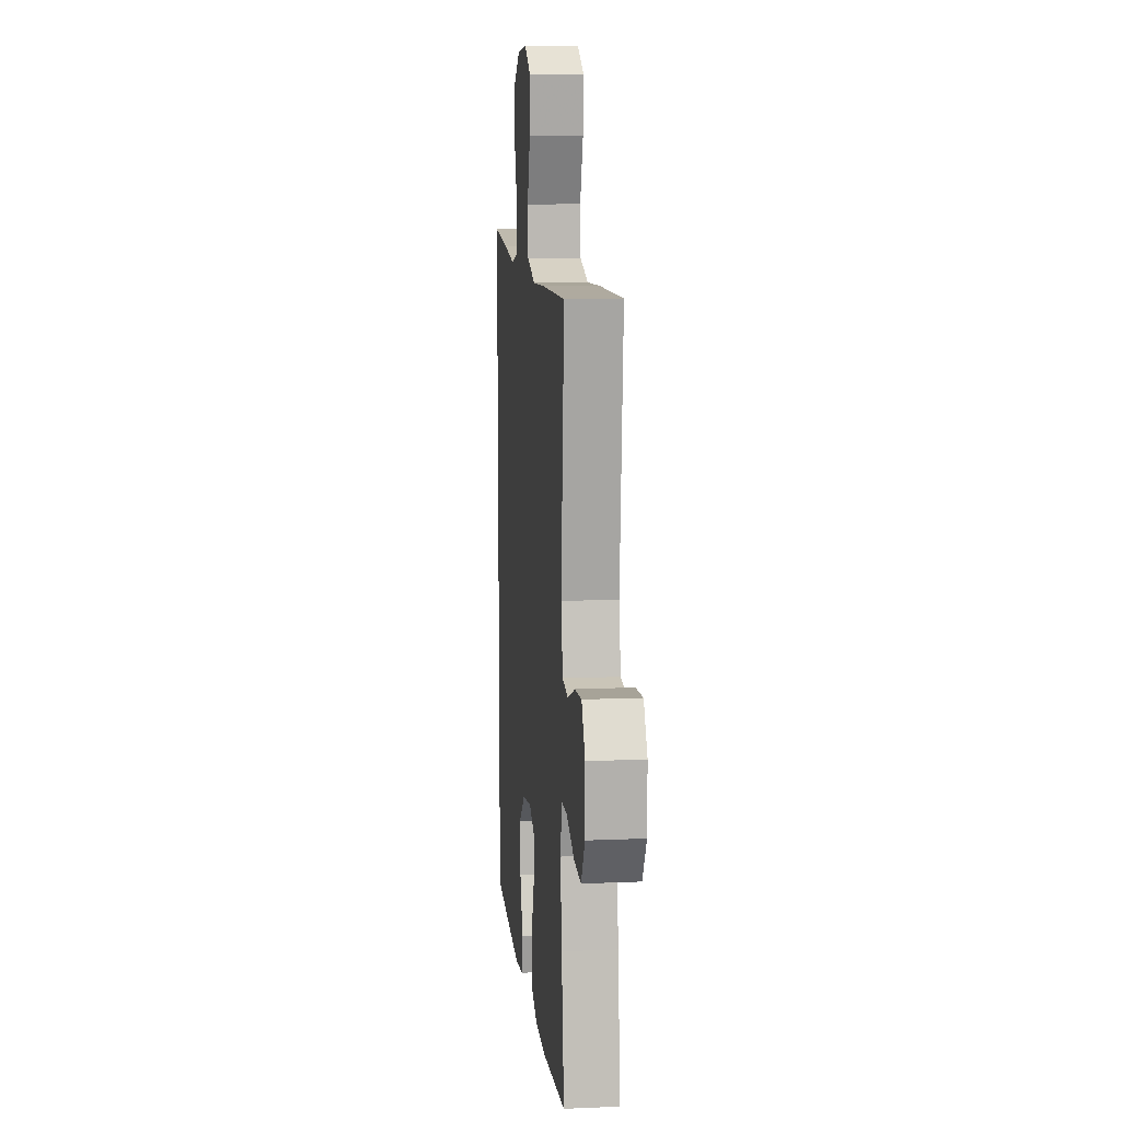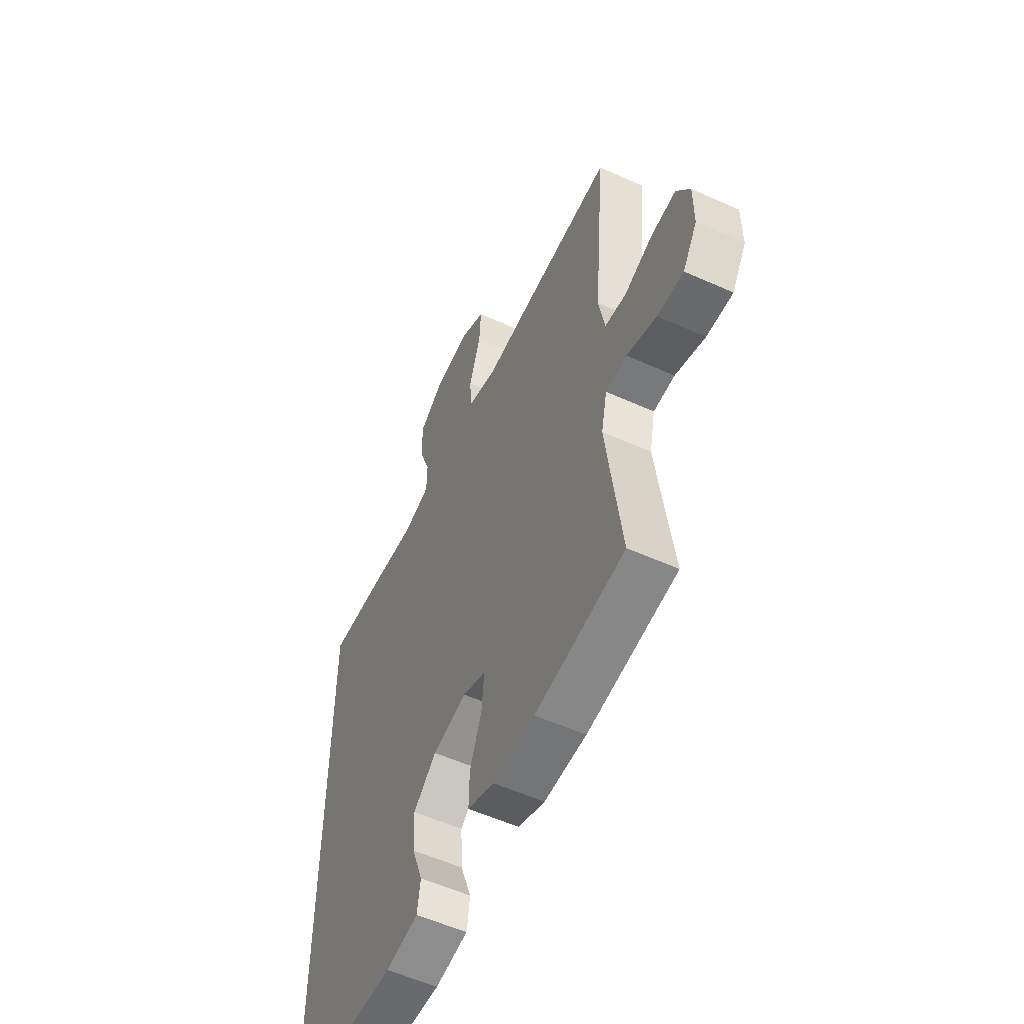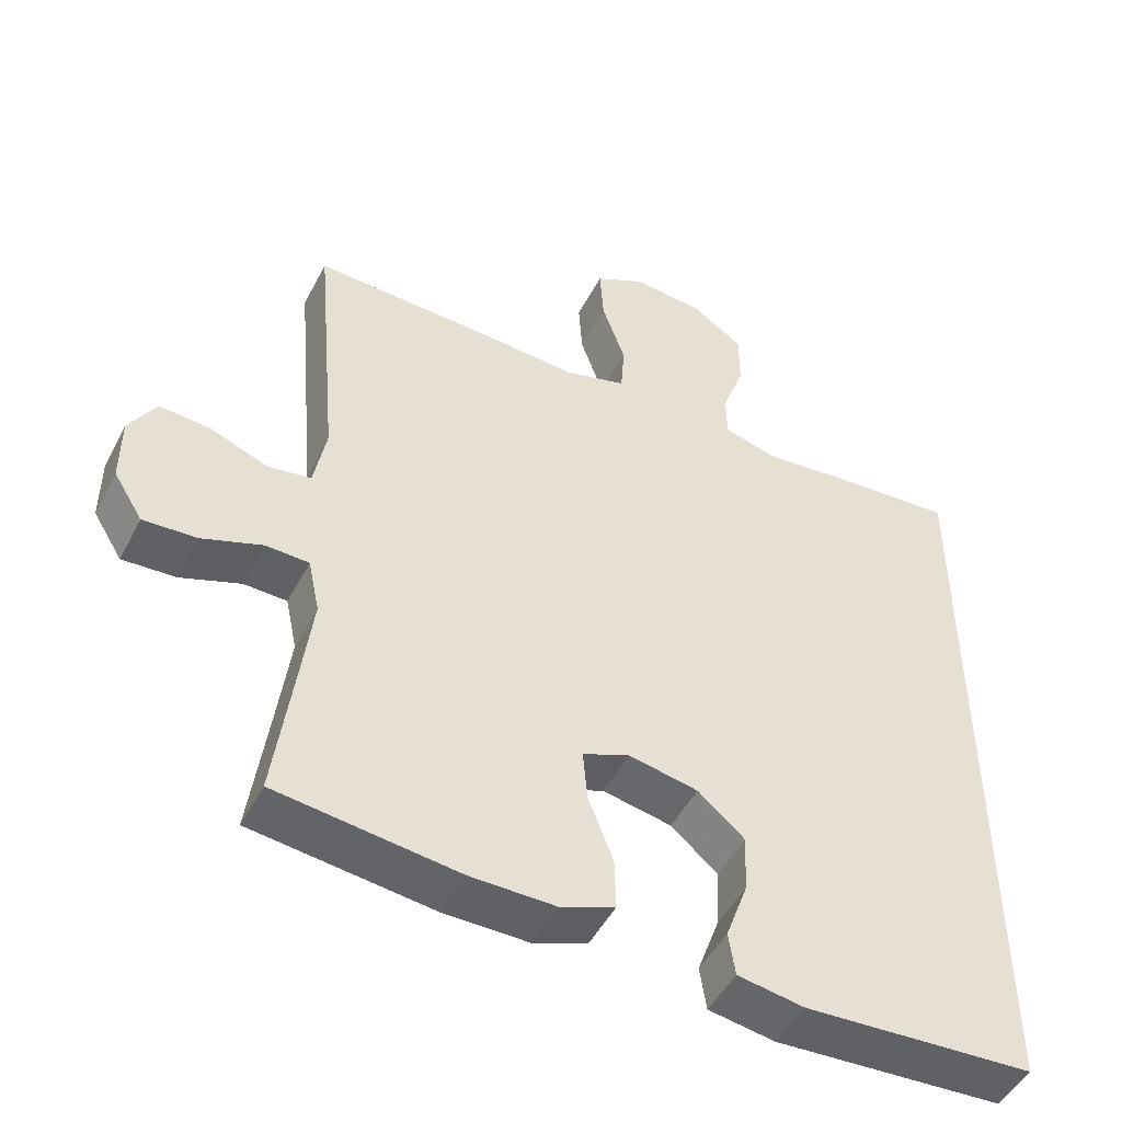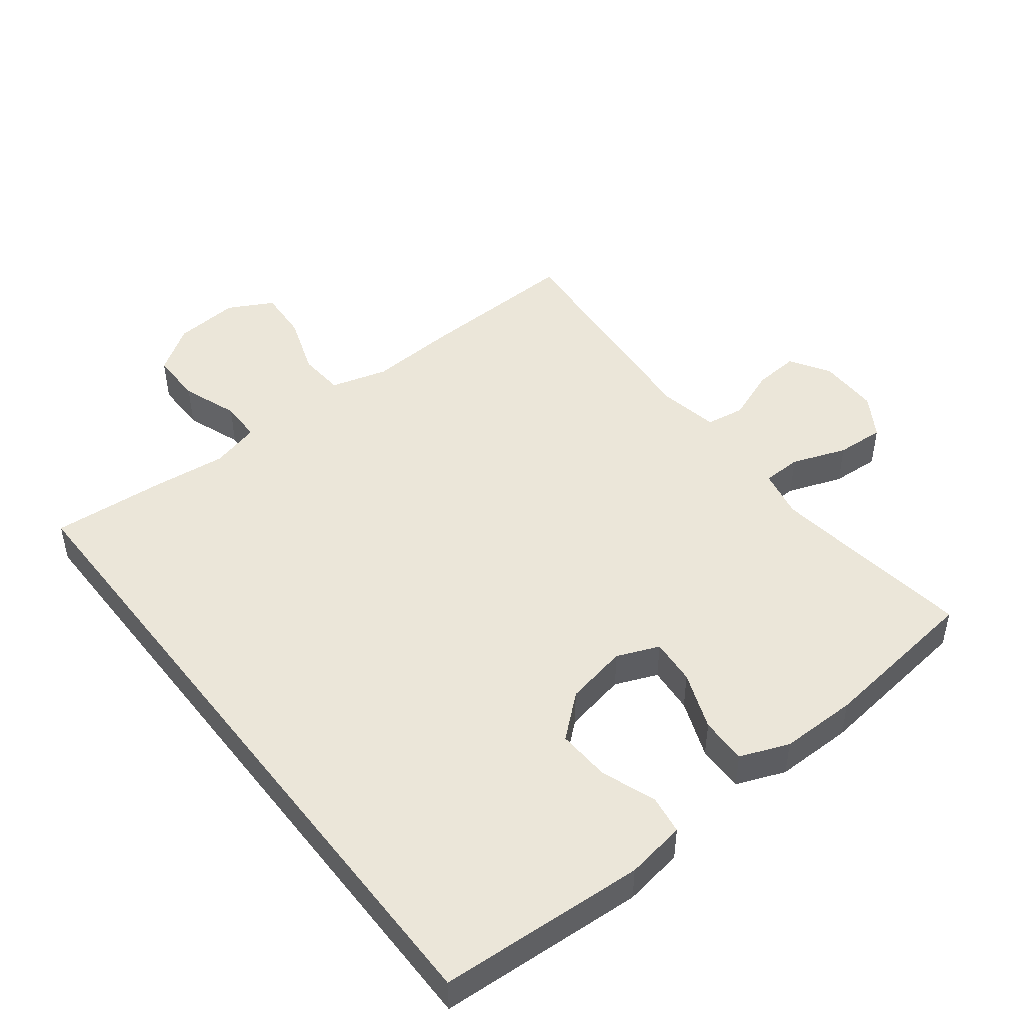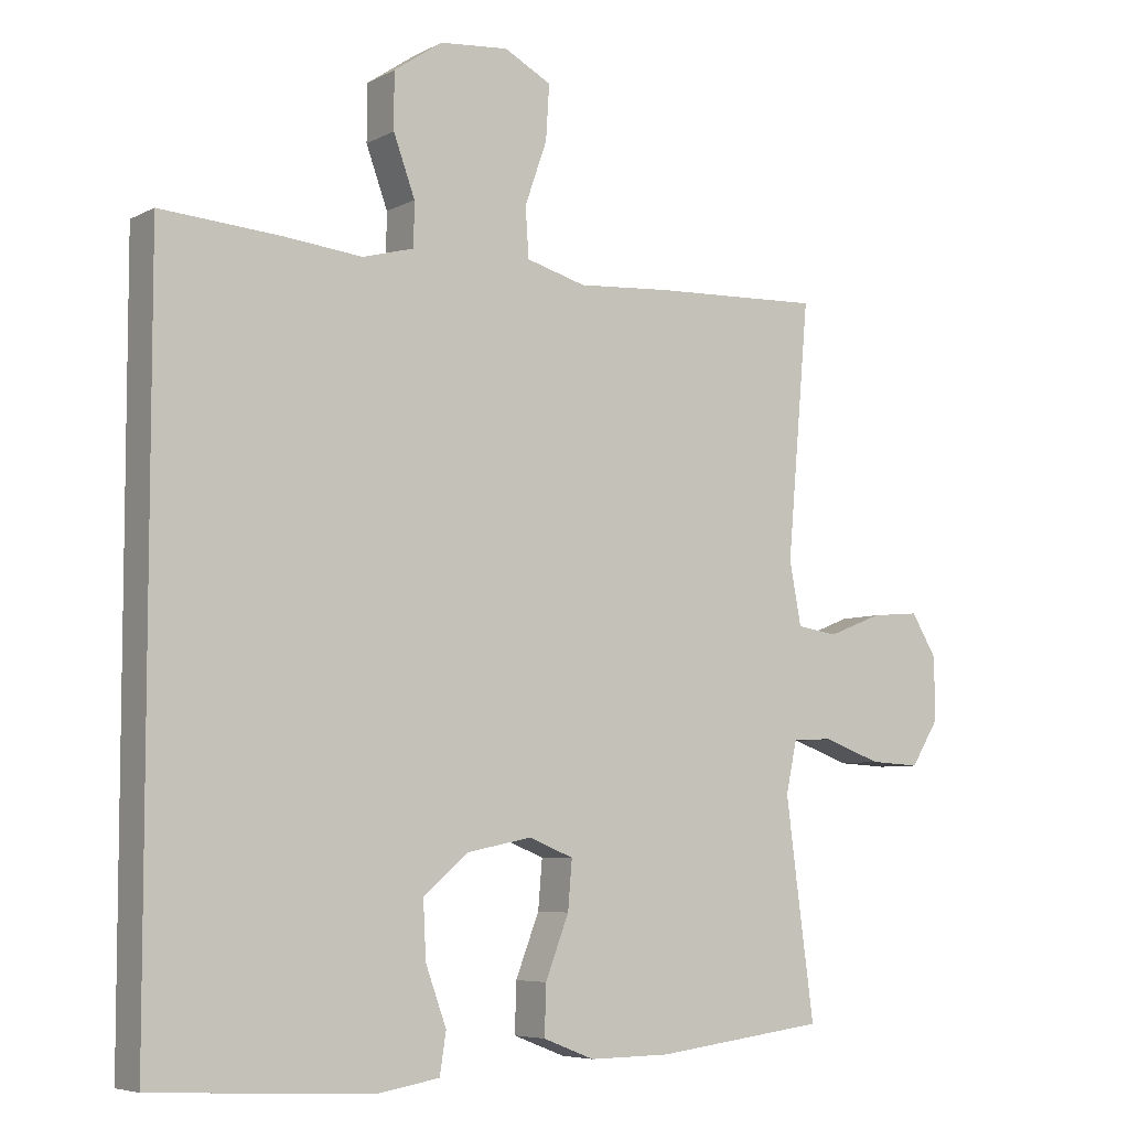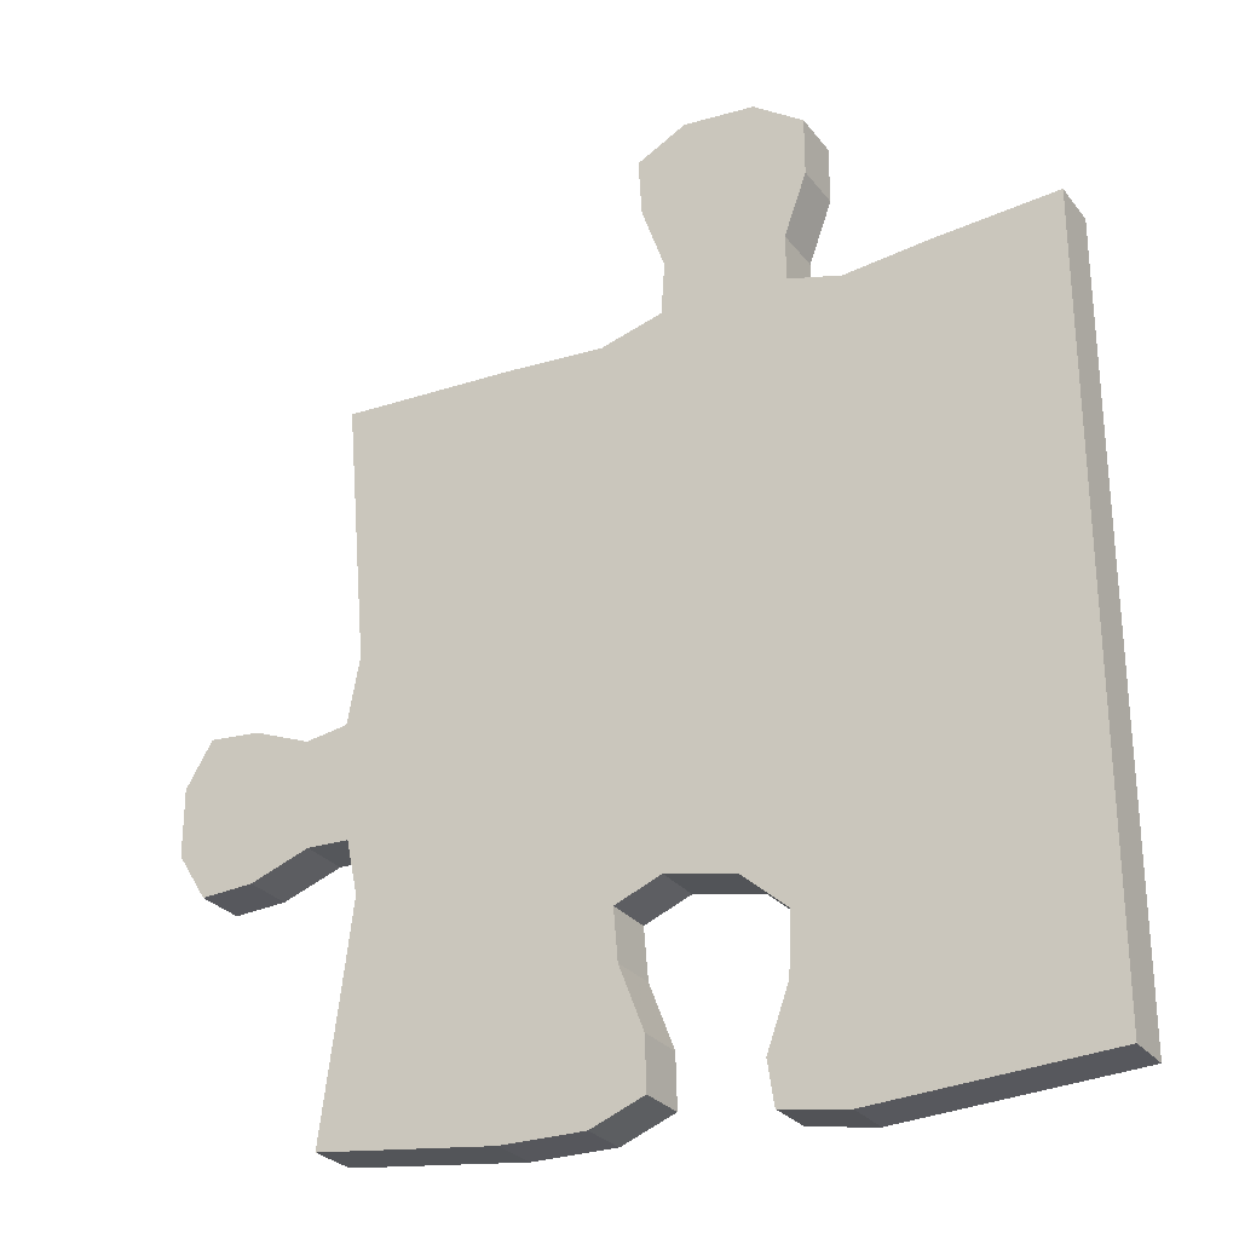
<metadata>
{"format":"obj","ext":"obj","renderer":"f3d","projection":"perspective","resolution":1024,"background":"white","views":[{"elev":11.7,"azim":-95.8,"up":"+Z"},{"elev":-55.9,"azim":-115.3,"up":"+Z"},{"elev":-48.8,"azim":-26.7,"up":"+Z"},{"elev":47.4,"azim":142.3,"up":"+Y"},{"elev":-6.1,"azim":146.1,"up":"+Z"},{"elev":-27.7,"azim":29.8,"up":"+Z"}]}
</metadata>
<code>
v -0.5 0.07 -0.5
v -0.474 0.07 -0.305
v -0.459 0.07 -0.188
v -0.475 0.07 -0.113
v -0.534 0.07 -0.111
v -0.617 0.07 -0.141
v -0.69 0.07 -0.145
v -0.73 0.07 -0.081
v -0.73 0.07 0.011
v -0.693 0.07 0.072
v -0.623 0.07 0.066
v -0.544 0.07 0.035
v -0.485 0.07 0.044
v -0.468 0.07 0.135
v -0.5 0.07 0.5
v -0.253 0.07 0.49
v -0.121 0.07 0.481
v -0.035 0.07 0.505
v -0.03 0.07 0.576
v -0.062 0.07 0.667
v -0.067 0.07 0.746
v 0.001 0.07 0.782
v 0.1 0.07 0.773
v 0.17 0.07 0.725
v 0.17 0.07 0.645
v 0.139 0.07 0.56
v 0.14 0.07 0.497
v 0.214 0.07 0.477
v 0.33 0.07 0.489
v 0.5 0.07 0.501
v 0.5 0.07 -0.543
v 0.186 0.07 -0.56
v 0.095 0.07 -0.545
v 0.086 0.07 -0.486
v 0.116 0.07 -0.403
v 0.12 0.07 -0.322
v 0.056 0.07 -0.267
v -0.039 0.07 -0.248
v -0.103 0.07 -0.274
v -0.097 0.07 -0.344
v -0.063 0.07 -0.432
v -0.061 0.07 -0.503
v -0.135 0.07 -0.532
v -0.252 0.07 -0.531
v -0.5 0 -0.5
v -0.474 0 -0.305
v -0.459 0 -0.188
v -0.475 0 -0.113
v -0.534 0 -0.111
v -0.617 0 -0.141
v -0.69 0 -0.145
v -0.73 0 -0.081
v -0.73 0 0.011
v -0.693 0 0.072
v -0.623 0 0.066
v -0.544 0 0.035
v -0.485 0 0.044
v -0.468 0 0.135
v -0.5 0 0.5
v -0.253 0 0.49
v -0.121 0 0.481
v -0.035 0 0.505
v -0.03 0 0.576
v -0.062 0 0.667
v -0.067 0 0.746
v 0.001 0 0.782
v 0.1 0 0.773
v 0.17 0 0.725
v 0.17 0 0.645
v 0.139 0 0.56
v 0.14 0 0.497
v 0.214 0 0.477
v 0.33 0 0.489
v 0.5 0 0.501
v 0.5 0 -0.543
v 0.186 0 -0.56
v 0.095 0 -0.545
v 0.086 0 -0.486
v 0.116 0 -0.403
v 0.12 0 -0.322
v 0.056 0 -0.267
v -0.039 0 -0.248
v -0.103 0 -0.274
v -0.097 0 -0.344
v -0.063 0 -0.432
v -0.061 0 -0.503
v -0.135 0 -0.532
v -0.252 0 -0.531
f 44 1 2
f 43 44 2
f 42 43 2
f 41 42 2
f 40 41 2
f 39 40 2 3
f 38 39 3 4
f 37 38 4
f 33 34 35
f 32 33 35
f 31 32 35
f 30 31 35
f 30 35 36
f 29 30 36
f 28 29 36
f 27 28 36 37
f 24 25 26
f 23 24 26
f 22 23 26
f 21 22 26
f 20 21 26
f 19 20 26
f 26 27 37
f 19 26 37
f 18 19 37
f 14 15 16 17
f 18 37 4
f 17 18 4
f 14 17 4
f 13 14 4
f 10 11 12
f 9 10 12
f 8 9 12
f 7 8 12
f 6 7 12
f 5 6 12
f 4 5 12 13
f 46 45 88
f 46 88 87
f 46 87 86
f 46 86 85
f 46 85 84
f 47 46 84 83
f 48 47 83 82
f 48 82 81
f 79 78 77
f 79 77 76
f 79 76 75
f 79 75 74
f 80 79 74
f 80 74 73
f 80 73 72
f 81 80 72 71
f 70 69 68
f 70 68 67
f 70 67 66
f 70 66 65
f 70 65 64
f 70 64 63
f 81 71 70
f 81 70 63
f 81 63 62
f 61 60 59 58
f 48 81 62
f 48 62 61
f 48 61 58
f 48 58 57
f 56 55 54
f 56 54 53
f 56 53 52
f 56 52 51
f 56 51 50
f 56 50 49
f 57 56 49 48
f 1 45 46 2
f 2 46 47 3
f 3 47 48 4
f 4 48 49 5
f 5 49 50 6
f 6 50 51 7
f 7 51 52 8
f 8 52 53 9
f 9 53 54 10
f 10 54 55 11
f 11 55 56 12
f 12 56 57 13
f 13 57 58 14
f 14 58 59 15
f 15 59 60 16
f 16 60 61 17
f 17 61 62 18
f 18 62 63 19
f 19 63 64 20
f 20 64 65 21
f 21 65 66 22
f 22 66 67 23
f 23 67 68 24
f 24 68 69 25
f 25 69 70 26
f 26 70 71 27
f 27 71 72 28
f 28 72 73 29
f 29 73 74 30
f 30 74 75 31
f 31 75 76 32
f 32 76 77 33
f 33 77 78 34
f 34 78 79 35
f 35 79 80 36
f 36 80 81 37
f 37 81 82 38
f 38 82 83 39
f 39 83 84 40
f 40 84 85 41
f 41 85 86 42
f 42 86 87 43
f 43 87 88 44
f 44 88 45 1

</code>
